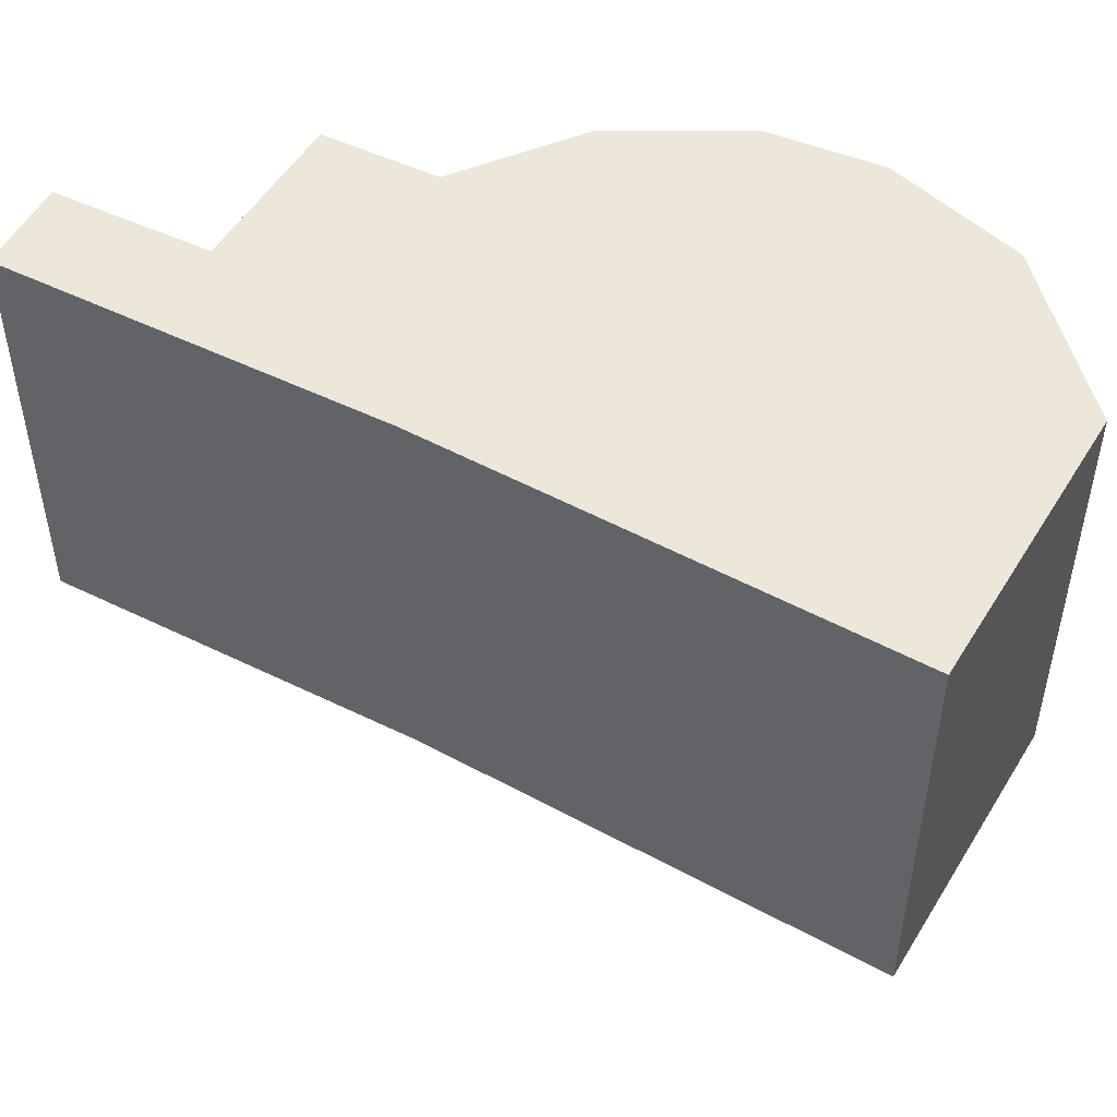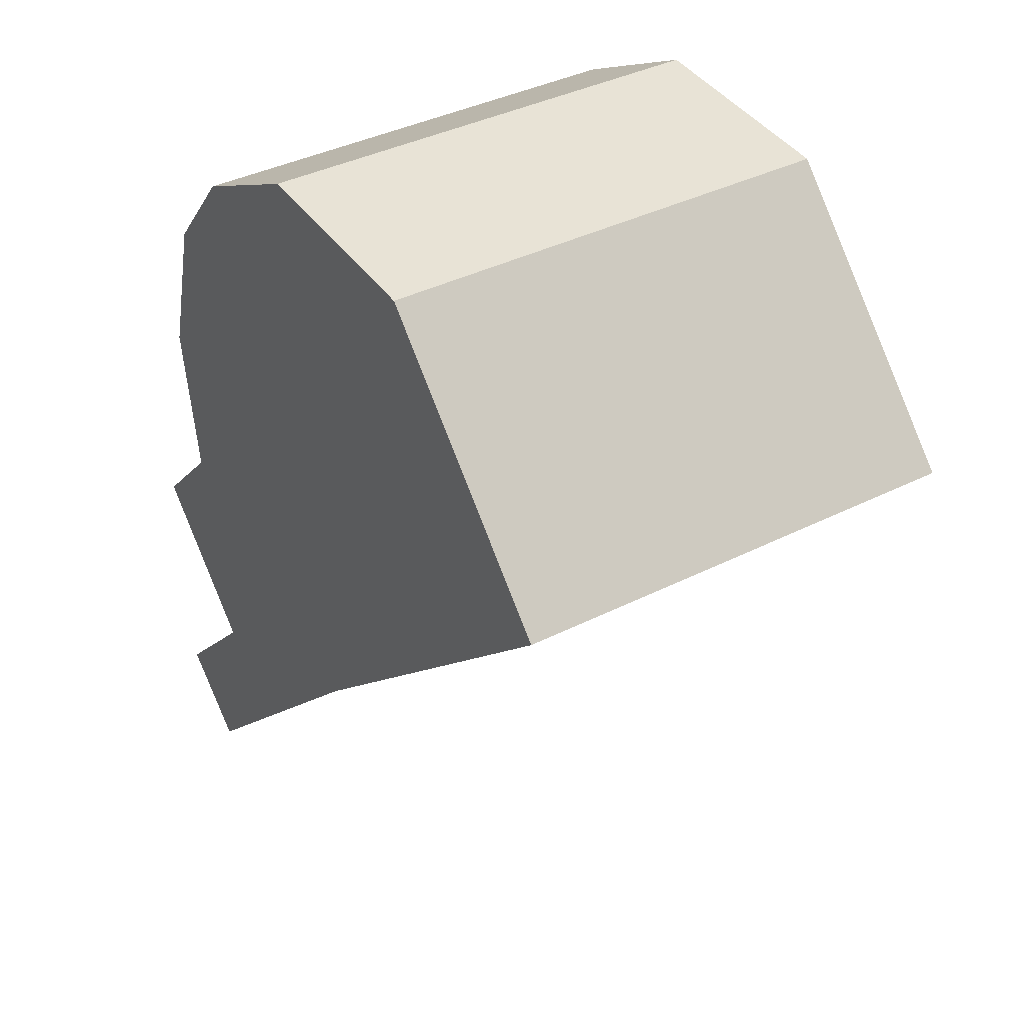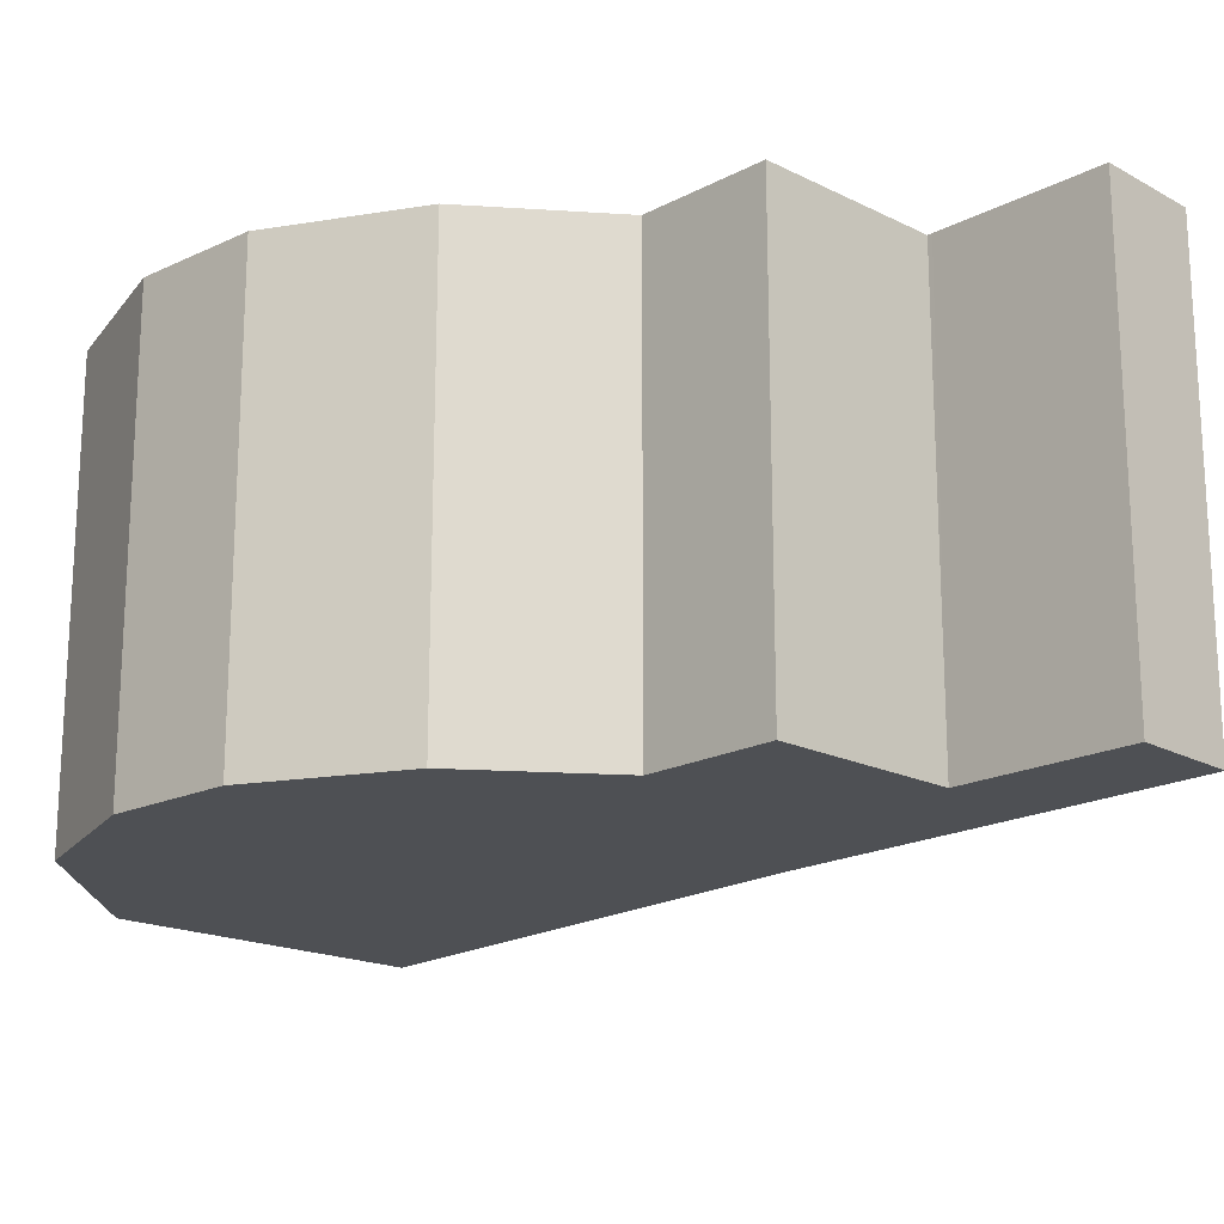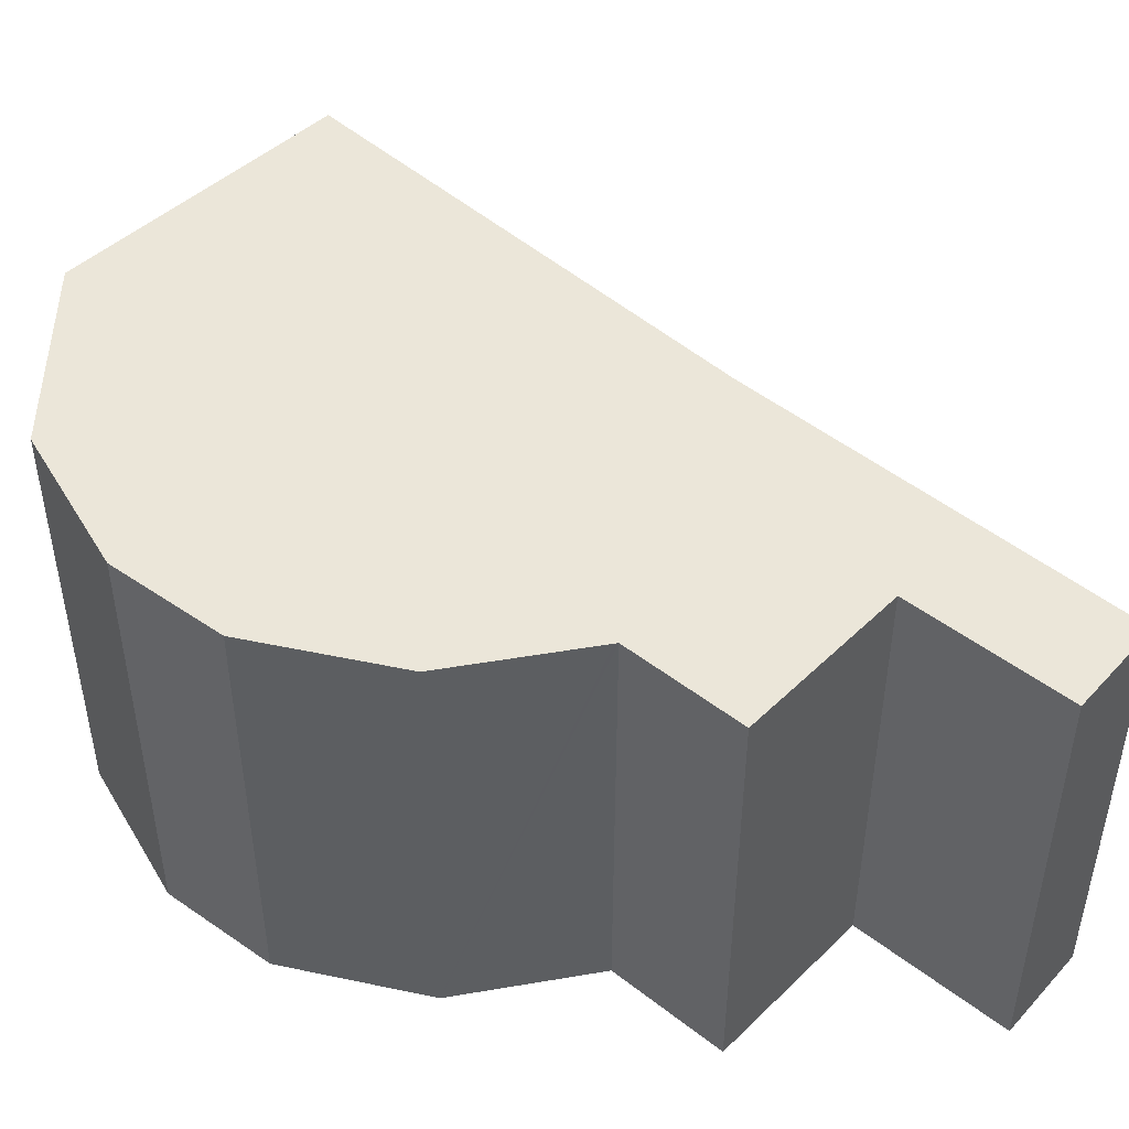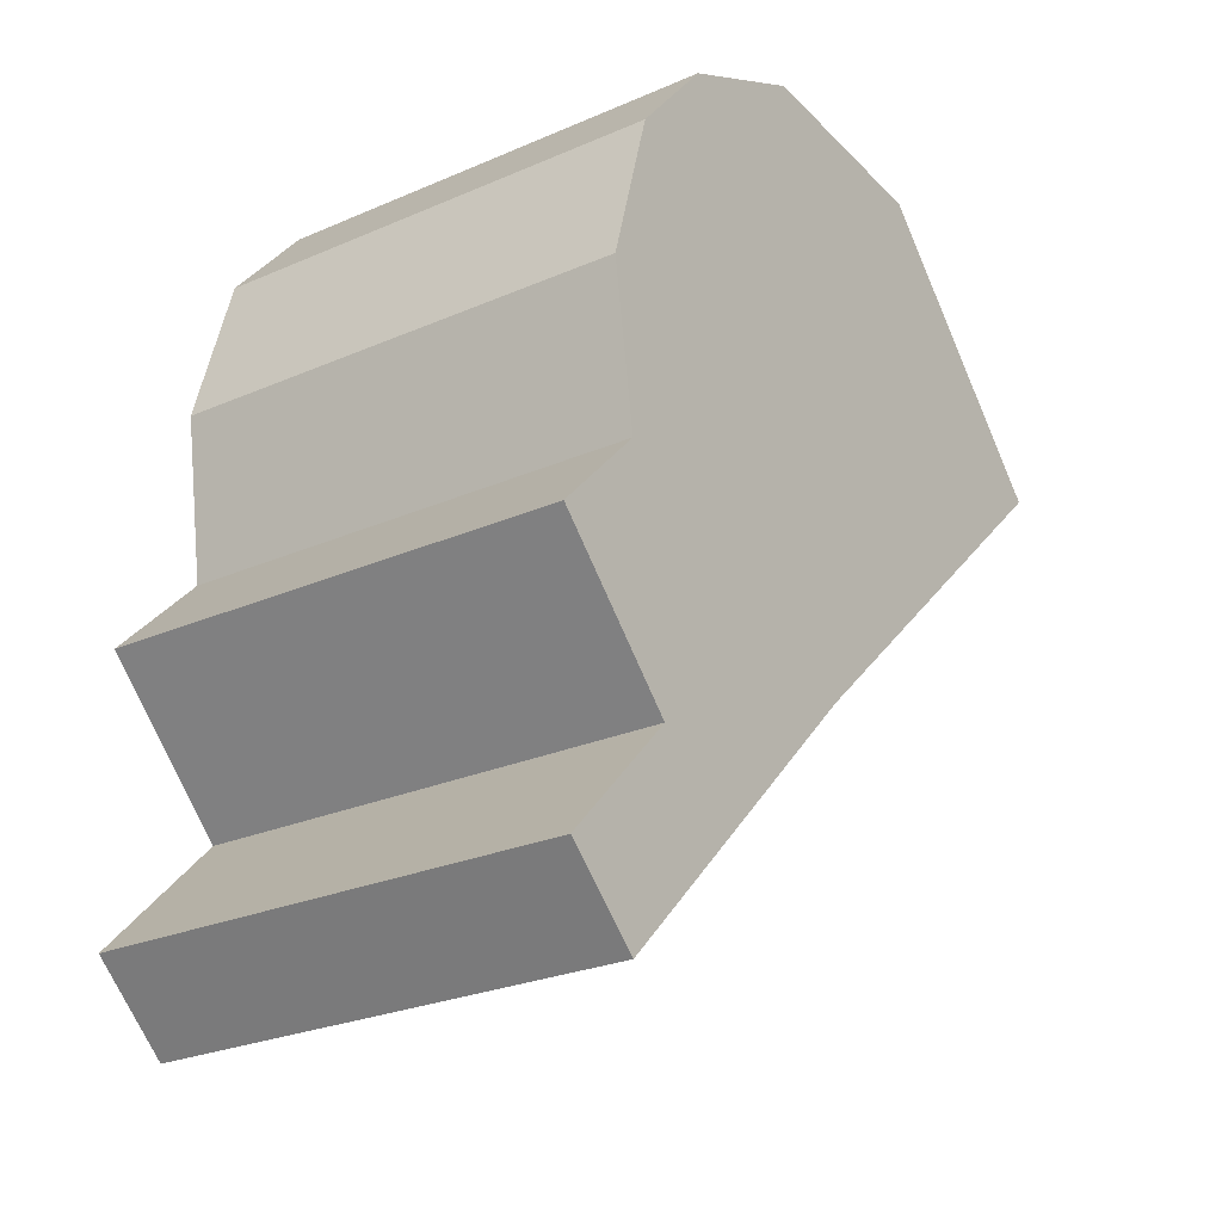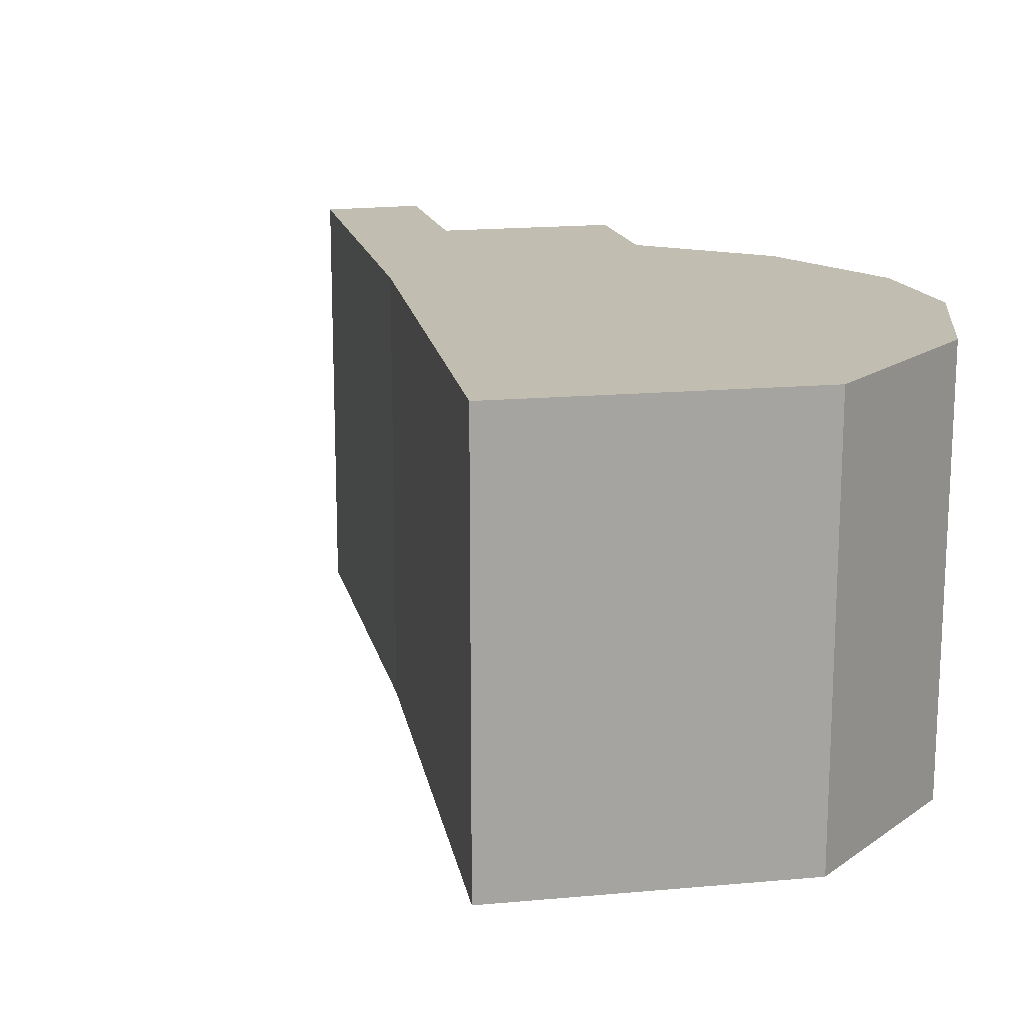
<metadata>
{"format":"obj","ext":"obj","renderer":"f3d","projection":"perspective","resolution":1024,"background":"white","views":[{"elev":49.6,"azim":-105.9,"up":"+Y"},{"elev":38.7,"azim":-122.5,"up":"+Z"},{"elev":-18.7,"azim":91.5,"up":"+Y"},{"elev":47.1,"azim":87.7,"up":"+Y"},{"elev":-25.8,"azim":124.8,"up":"+Z"},{"elev":16.7,"azim":-56.8,"up":"+Y"}]}
</metadata>
<code>
v  9.397 7.334 2.7
v  3.581 7.334 3.758
v  7.032 7.334 3.924
v  0 7.334 4.491e-16
v  10.73 7.334 1.118
v  11.44 7.334 -1.387
v  6.205 7.334 -5.79
v  11.06 7.334 -3.86
v  11.05 7.334 -3.918
v  12.52 7.334 -5.45
v  10.39 7.334 -7.571
v  9.246 7.334 -8.89
v  10.45 7.334 -7.629
v  12.33 7.334 -9.627
v  11.08 7.334 -10.76
v  10.73 -6.846e-17 1.118
v  11.44 8.493e-17 -1.387
v  11.05 2.399e-16 -3.918
v  11.06 2.364e-16 -3.86
v  12.52 3.337e-16 -5.45
v  10.39 4.636e-16 -7.571
v  12.33 5.895e-16 -9.627
v  10.45 4.671e-16 -7.629
v  3.581 -2.301e-16 3.758
v  7.032 -2.403e-16 3.924
v  9.397 -1.653e-16 2.7
v  11.08 6.589e-16 -10.76
v  6.205 3.545e-16 -5.79
v  9.246 5.444e-16 -8.89
v  0 0 0
g defaultobject
f 1 2 3
f 2 1 4
f 4 1 5
f 4 5 6
f 4 6 7
f 7 6 8
f 7 8 9
f 7 9 10
f 7 10 11
f 7 11 12
f 12 11 13
f 12 13 14
f 12 14 15
f 16 6 5
f 6 16 17
f 17 8 6
f 8 17 9
f 9 17 18
f 18 17 19
f 18 10 9
f 10 18 20
f 21 13 11
f 13 21 14
f 14 21 22
f 22 21 23
f 24 3 2
f 3 24 25
f 25 1 3
f 1 25 26
f 26 5 1
f 5 26 16
f 20 11 10
f 11 20 21
f 22 15 14
f 15 22 27
f 27 12 15
f 12 27 7
f 7 27 28
f 28 27 29
f 28 4 7
f 4 28 30
f 30 2 4
f 2 30 24
f 22 29 27
f 29 22 23
f 29 23 28
f 28 23 21
f 28 21 20
f 28 20 30
f 30 20 18
f 30 18 19
f 30 19 17
f 30 17 16
f 30 16 24
f 24 16 26
f 24 26 25

</code>
